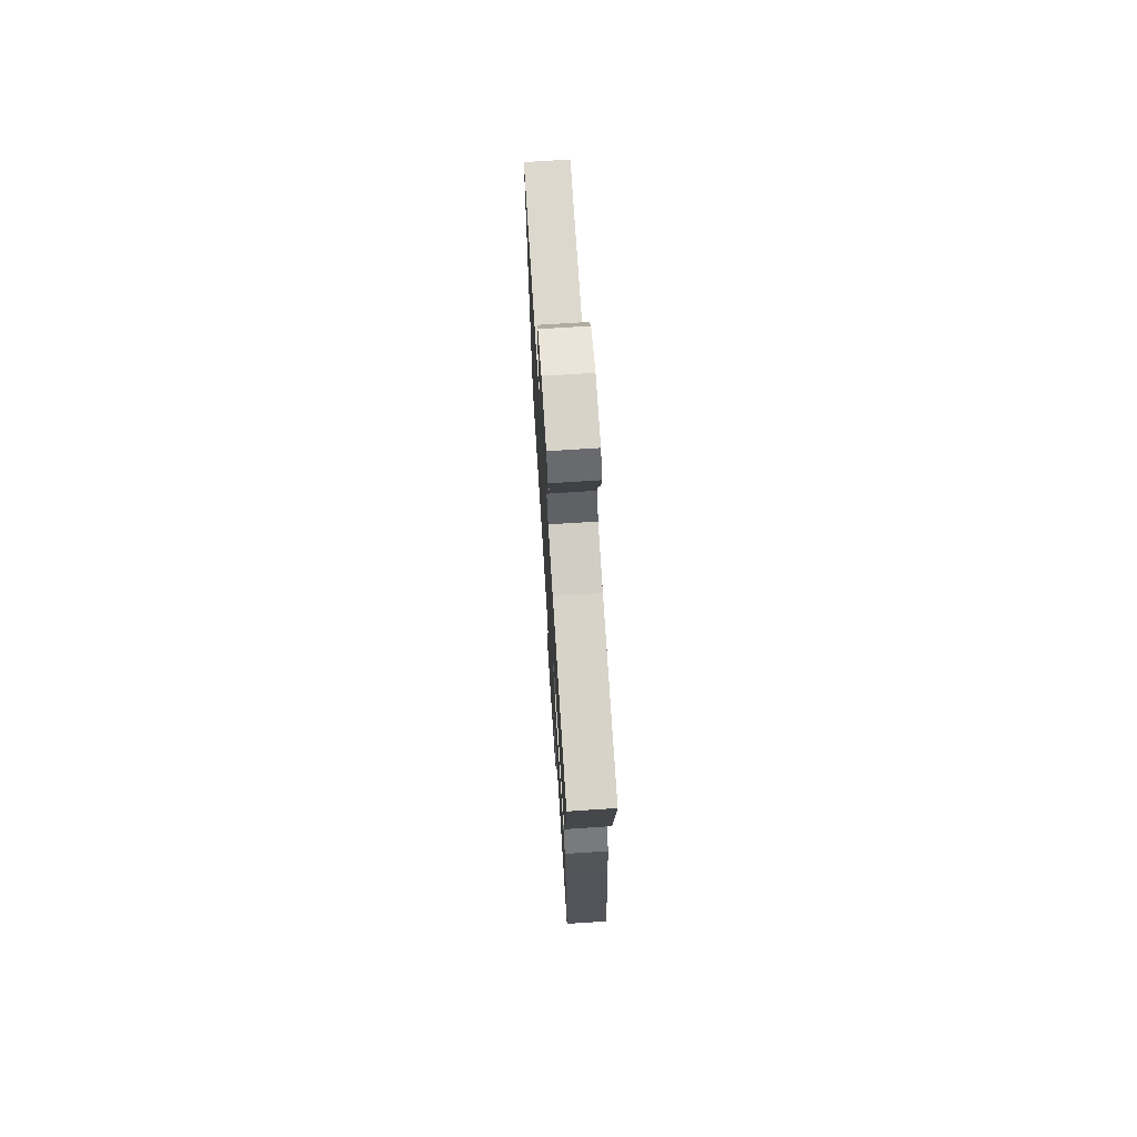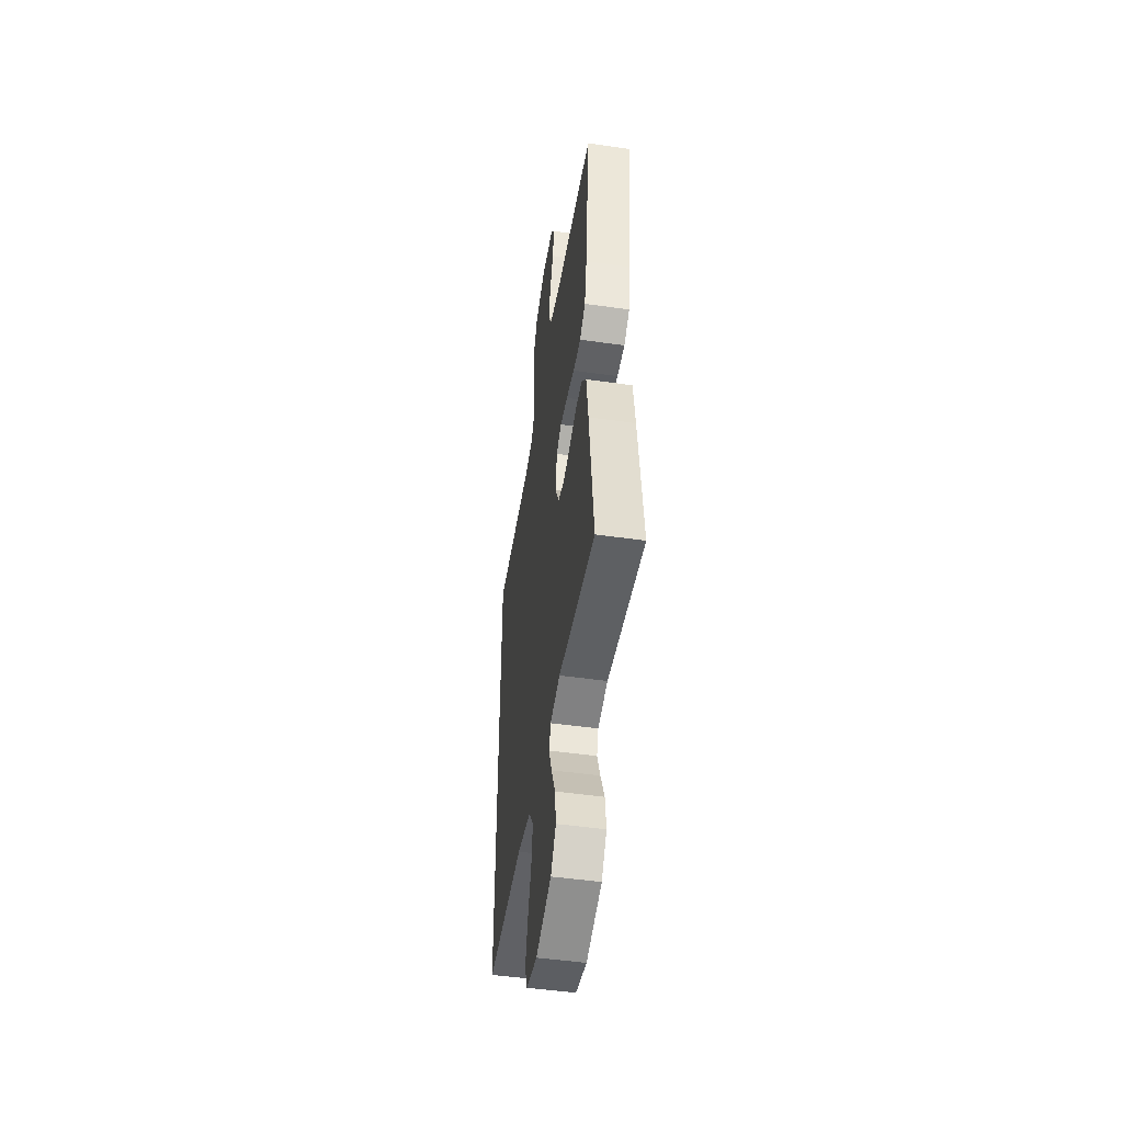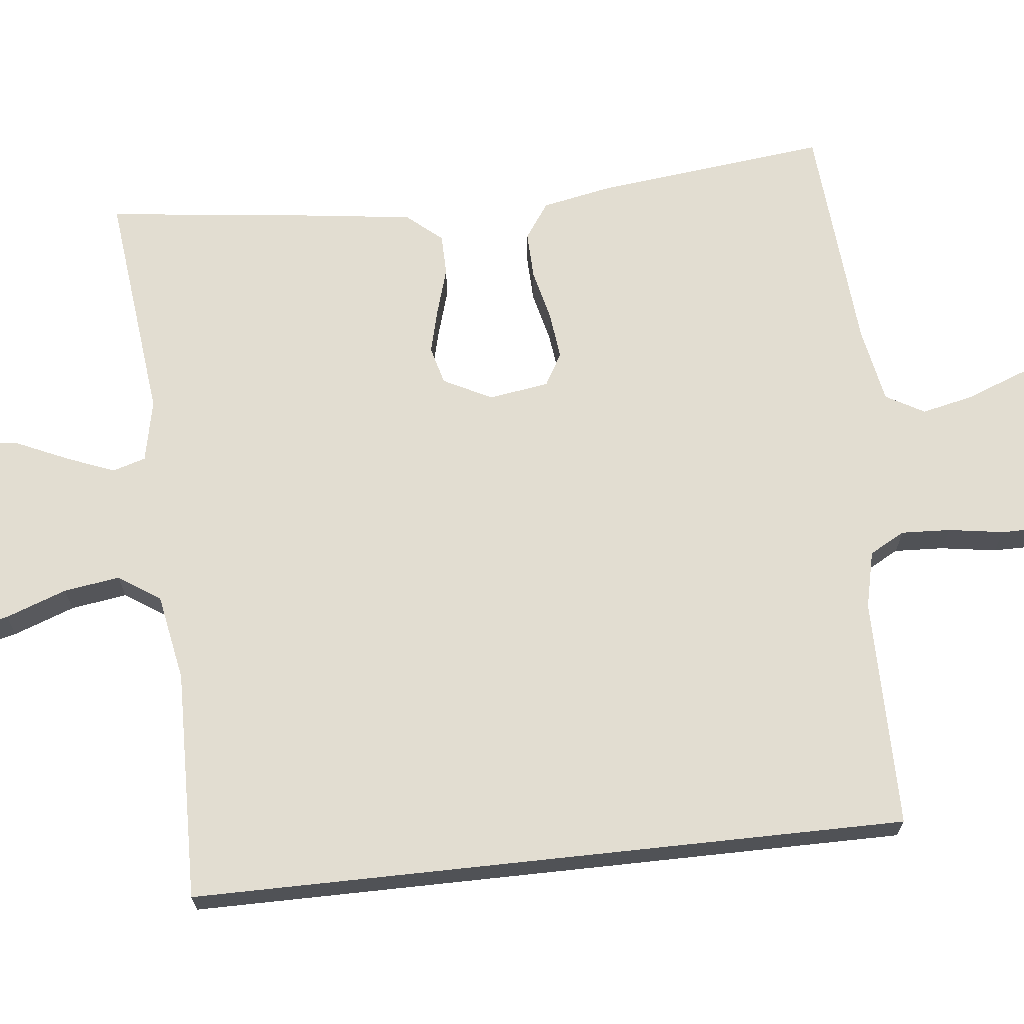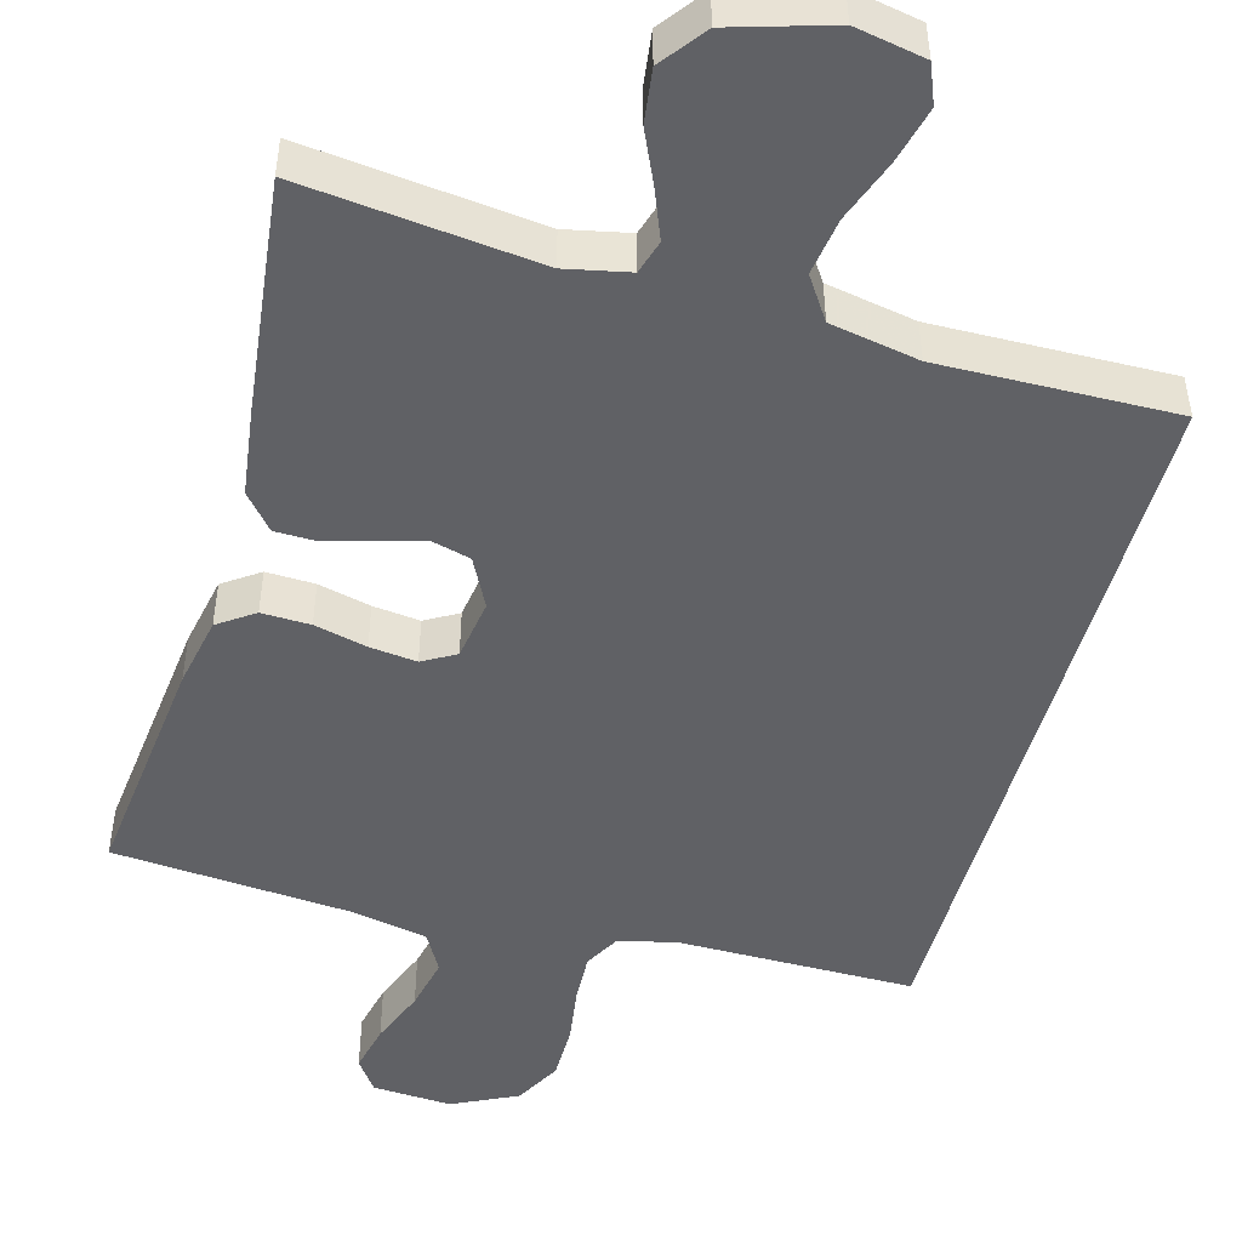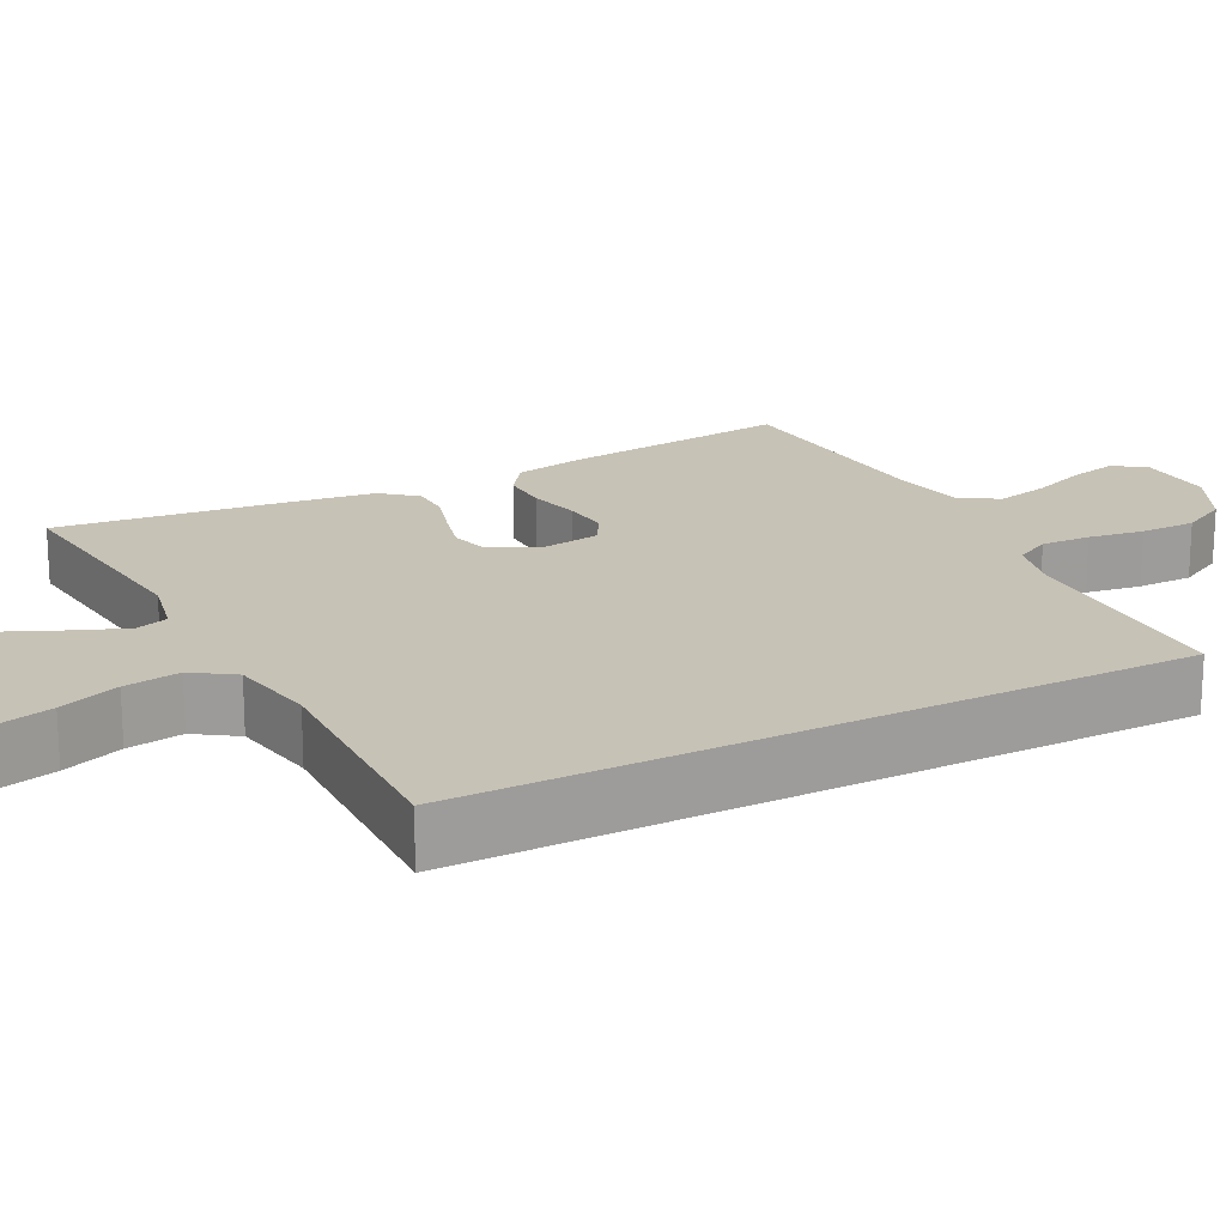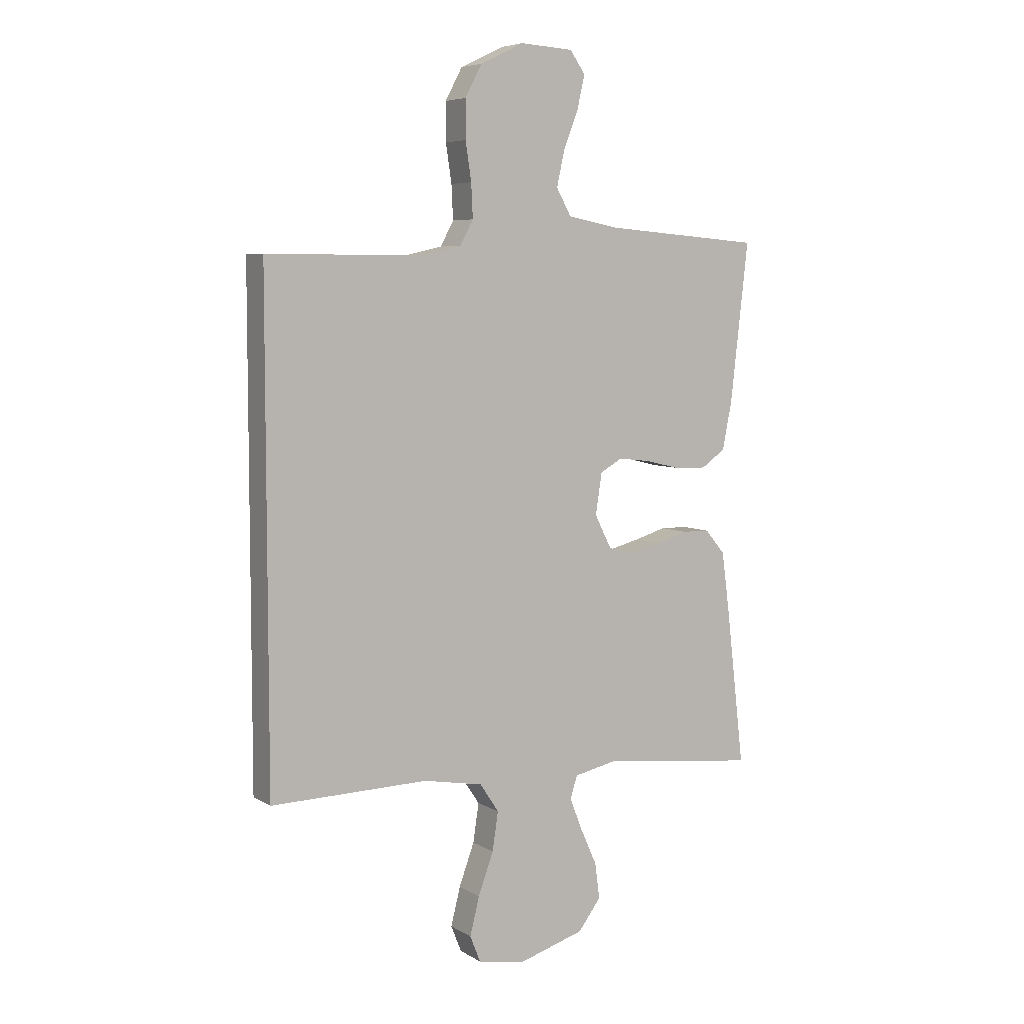
<metadata>
{"format":"obj","ext":"obj","renderer":"f3d","projection":"perspective","resolution":1024,"background":"white","views":[{"elev":72.5,"azim":86.3,"up":"+Z"},{"elev":-48.6,"azim":80.9,"up":"+Z"},{"elev":68.5,"azim":-96.2,"up":"+Y"},{"elev":-48.4,"azim":164.6,"up":"+Y"},{"elev":19.2,"azim":-117.2,"up":"+Y"},{"elev":6.2,"azim":-31.1,"up":"+Z"}]}
</metadata>
<code>
v -0.5 0.07 -0.459
v -0.5 0.07 0.471
v -0.2 0.07 0.471
v -0.126 0.07 0.488
v -0.101 0.07 0.534
v -0.104 0.07 0.598
v -0.115 0.07 0.67
v -0.115 0.07 0.742
v -0.083 0.07 0.802
v 0 0.07 0.842
v 0.101 0.07 0.836
v 0.13 0.07 0.795
v 0.116 0.07 0.733
v 0.088 0.07 0.661
v 0.073 0.07 0.593
v 0.101 0.07 0.543
v 0.2 0.07 0.524
v 0.5 0.07 0.5
v 0.466 0.07 0.2
v 0.448 0.07 0.109
v 0.402 0.07 0.077
v 0.34 0.07 0.079
v 0.273 0.07 0.095
v 0.213 0.07 0.102
v 0.171 0.07 0.078
v 0.159 0.07 0
v 0.191 0.07 -0.063
v 0.24 0.07 -0.076
v 0.299 0.07 -0.061
v 0.359 0.07 -0.043
v 0.412 0.07 -0.044
v 0.45 0.07 -0.089
v 0.465 0.07 -0.2
v 0.5 0.07 -0.5
v 0.2 0.07 -0.466
v 0.119 0.07 -0.483
v 0.106 0.07 -0.526
v 0.13 0.07 -0.587
v 0.161 0.07 -0.656
v 0.17 0.07 -0.724
v 0.127 0.07 -0.781
v 0 0.07 -0.819
v -0.089 0.07 -0.802
v -0.109 0.07 -0.752
v -0.091 0.07 -0.68
v -0.062 0.07 -0.601
v -0.051 0.07 -0.528
v -0.087 0.07 -0.474
v -0.2 0.07 -0.453
v -0.5 0 -0.459
v -0.5 0 0.471
v -0.2 0 0.471
v -0.126 0 0.488
v -0.101 0 0.534
v -0.104 0 0.598
v -0.115 0 0.67
v -0.115 0 0.742
v -0.083 0 0.802
v 0 0 0.842
v 0.101 0 0.836
v 0.13 0 0.795
v 0.116 0 0.733
v 0.088 0 0.661
v 0.073 0 0.593
v 0.101 0 0.543
v 0.2 0 0.524
v 0.5 0 0.5
v 0.466 0 0.2
v 0.448 0 0.109
v 0.402 0 0.077
v 0.34 0 0.079
v 0.273 0 0.095
v 0.213 0 0.102
v 0.171 0 0.078
v 0.159 0 0
v 0.191 0 -0.063
v 0.24 0 -0.076
v 0.299 0 -0.061
v 0.359 0 -0.043
v 0.412 0 -0.044
v 0.45 0 -0.089
v 0.465 0 -0.2
v 0.5 0 -0.5
v 0.2 0 -0.466
v 0.119 0 -0.483
v 0.106 0 -0.526
v 0.13 0 -0.587
v 0.161 0 -0.656
v 0.17 0 -0.724
v 0.127 0 -0.781
v 0 0 -0.819
v -0.089 0 -0.802
v -0.109 0 -0.752
v -0.091 0 -0.68
v -0.062 0 -0.601
v -0.051 0 -0.528
v -0.087 0 -0.474
v -0.2 0 -0.453
f 43 44 45 46
f 43 46 47
f 42 43 47
f 41 42 47
f 38 39 40 41
f 37 38 41 47
f 36 37 47 48
f 32 33 34 35
f 29 30 31 32
f 28 29 32 35
f 27 28 35 36
f 20 21 22 23
f 20 23 24
f 17 18 19 20
f 16 17 20 24
f 15 16 24 25
f 11 12 13 14
f 11 14 15
f 10 11 15
f 6 7 8 9
f 5 6 9 10
f 49 1 2 3
f 49 3 4
f 48 49 4 5
f 26 27 36 48
f 15 25 26 48
f 5 10 15 48
f 95 94 93 92
f 96 95 92
f 96 92 91
f 96 91 90
f 90 89 88 87
f 96 90 87 86
f 97 96 86 85
f 84 83 82 81
f 81 80 79 78
f 84 81 78 77
f 85 84 77 76
f 72 71 70 69
f 73 72 69
f 69 68 67 66
f 73 69 66 65
f 74 73 65 64
f 63 62 61 60
f 64 63 60
f 64 60 59
f 58 57 56 55
f 59 58 55 54
f 52 51 50 98
f 53 52 98
f 54 53 98 97
f 97 85 76 75
f 97 75 74 64
f 97 64 59 54
f 1 50 51 2
f 2 51 52 3
f 3 52 53 4
f 4 53 54 5
f 5 54 55 6
f 6 55 56 7
f 7 56 57 8
f 8 57 58 9
f 9 58 59 10
f 10 59 60 11
f 11 60 61 12
f 12 61 62 13
f 13 62 63 14
f 14 63 64 15
f 15 64 65 16
f 16 65 66 17
f 17 66 67 18
f 18 67 68 19
f 19 68 69 20
f 20 69 70 21
f 21 70 71 22
f 22 71 72 23
f 23 72 73 24
f 24 73 74 25
f 25 74 75 26
f 26 75 76 27
f 27 76 77 28
f 28 77 78 29
f 29 78 79 30
f 30 79 80 31
f 31 80 81 32
f 32 81 82 33
f 33 82 83 34
f 34 83 84 35
f 35 84 85 36
f 36 85 86 37
f 37 86 87 38
f 38 87 88 39
f 39 88 89 40
f 40 89 90 41
f 41 90 91 42
f 42 91 92 43
f 43 92 93 44
f 44 93 94 45
f 45 94 95 46
f 46 95 96 47
f 47 96 97 48
f 48 97 98 49
f 49 98 50 1

</code>
